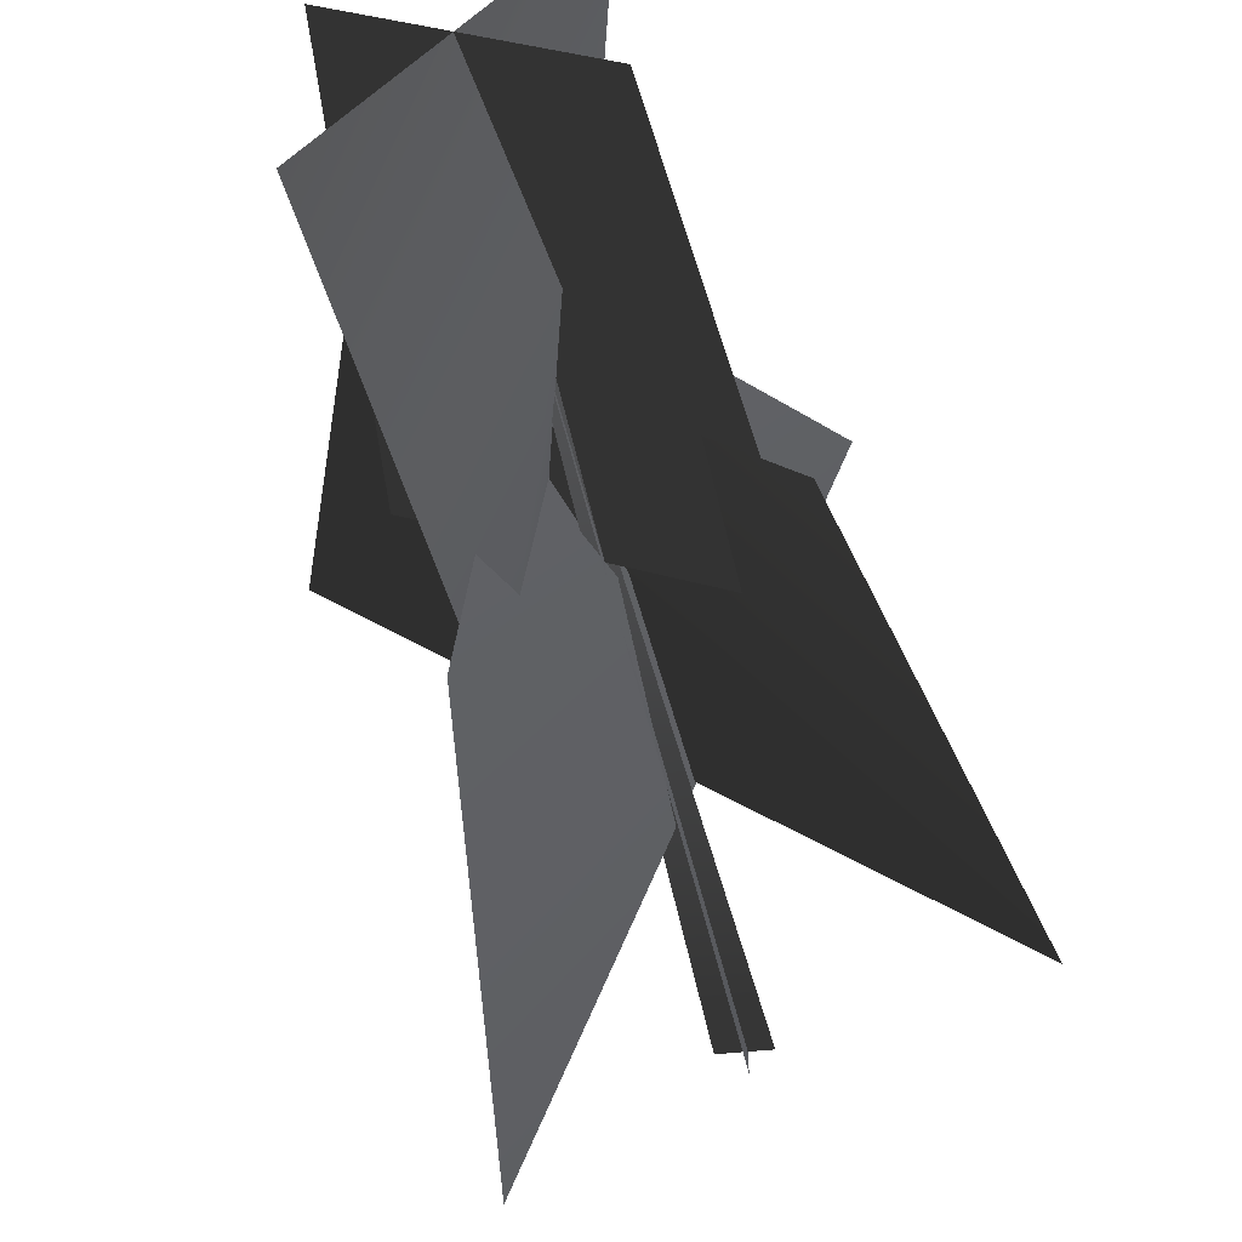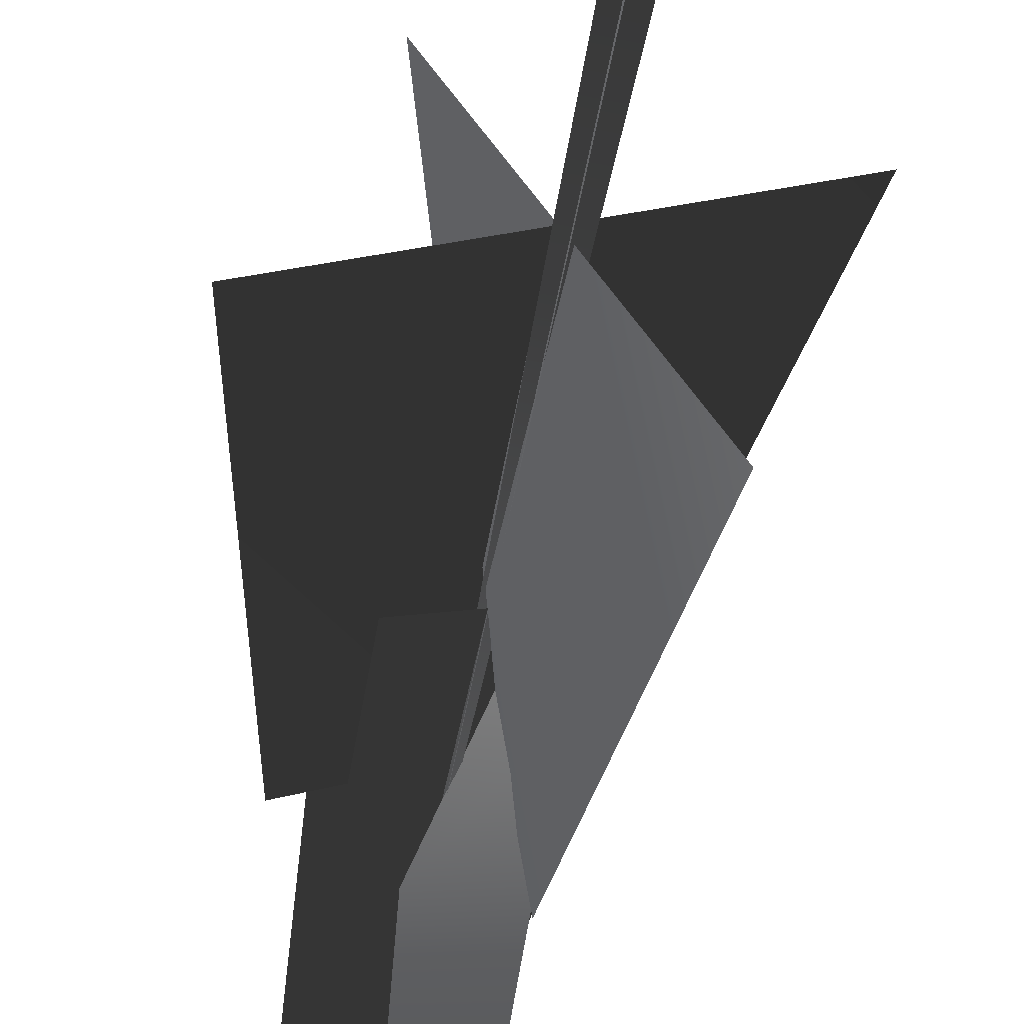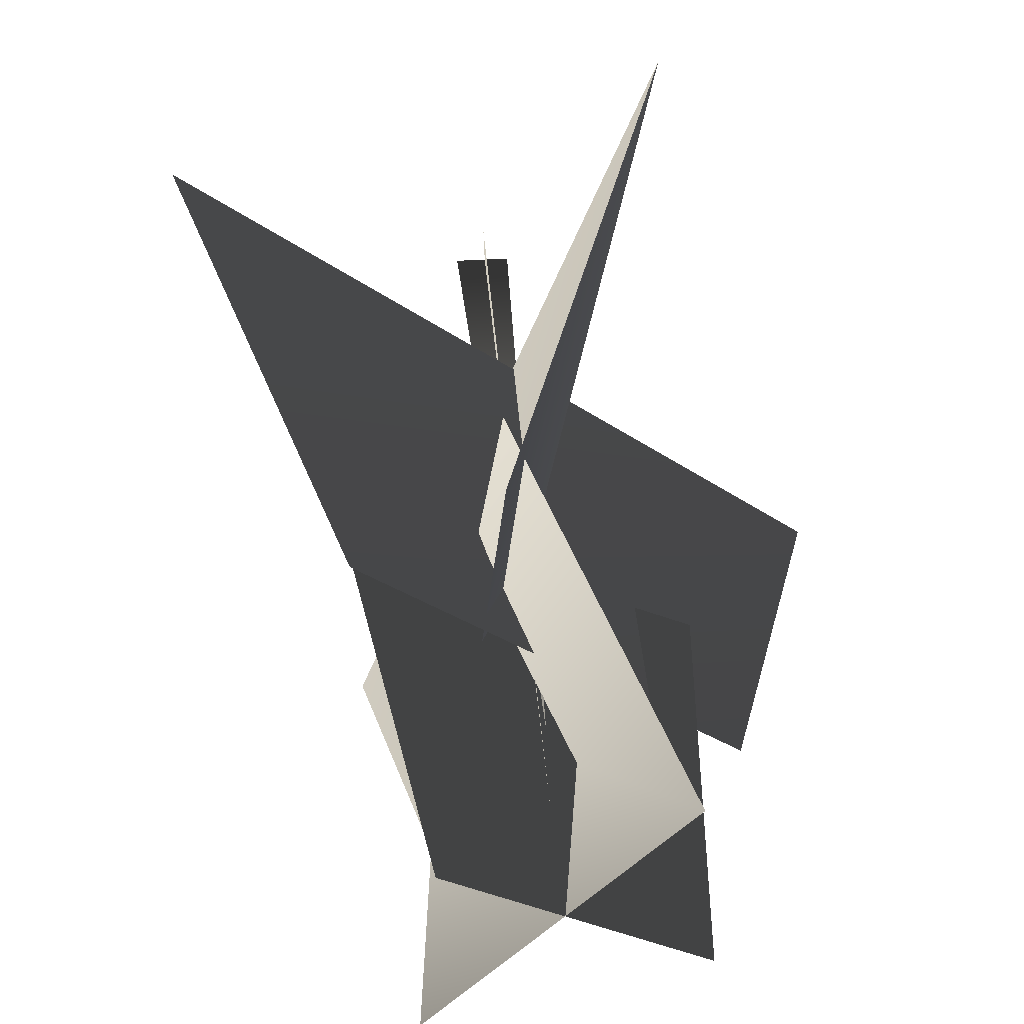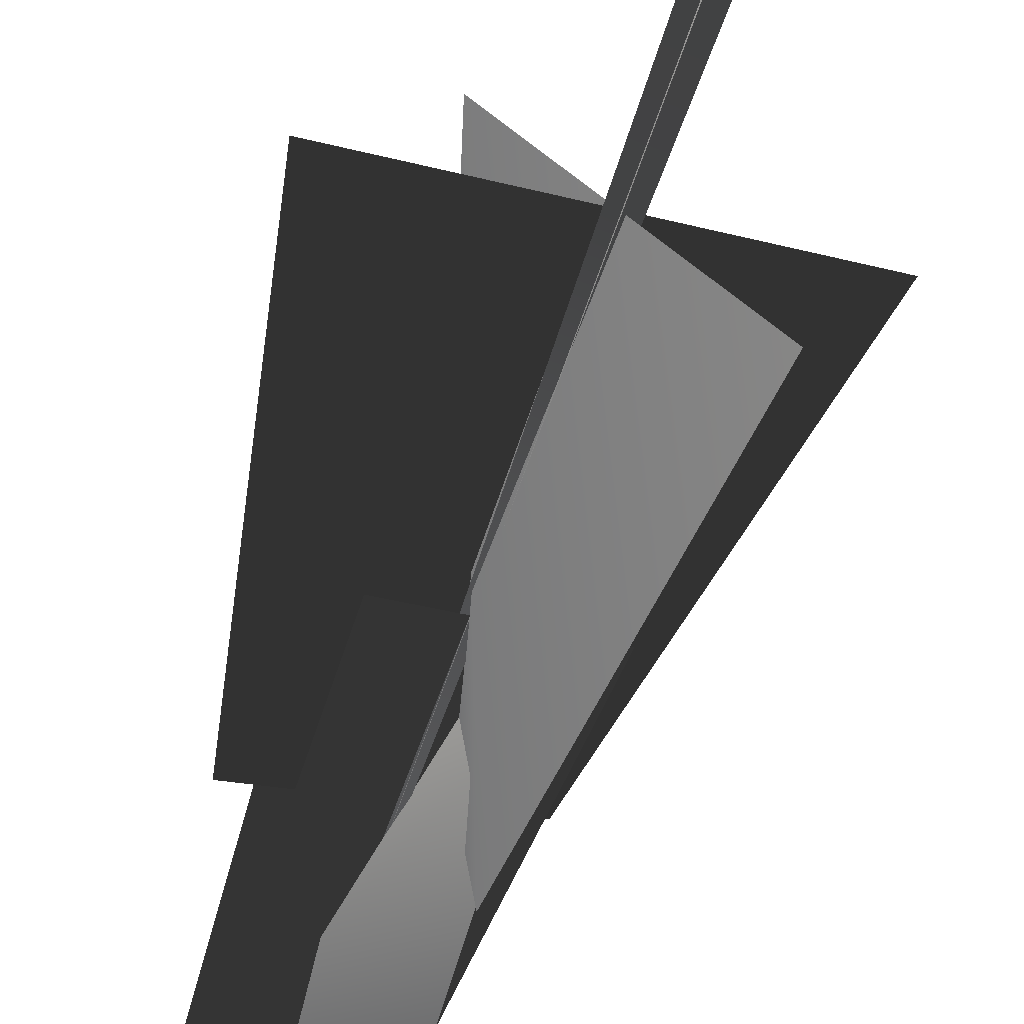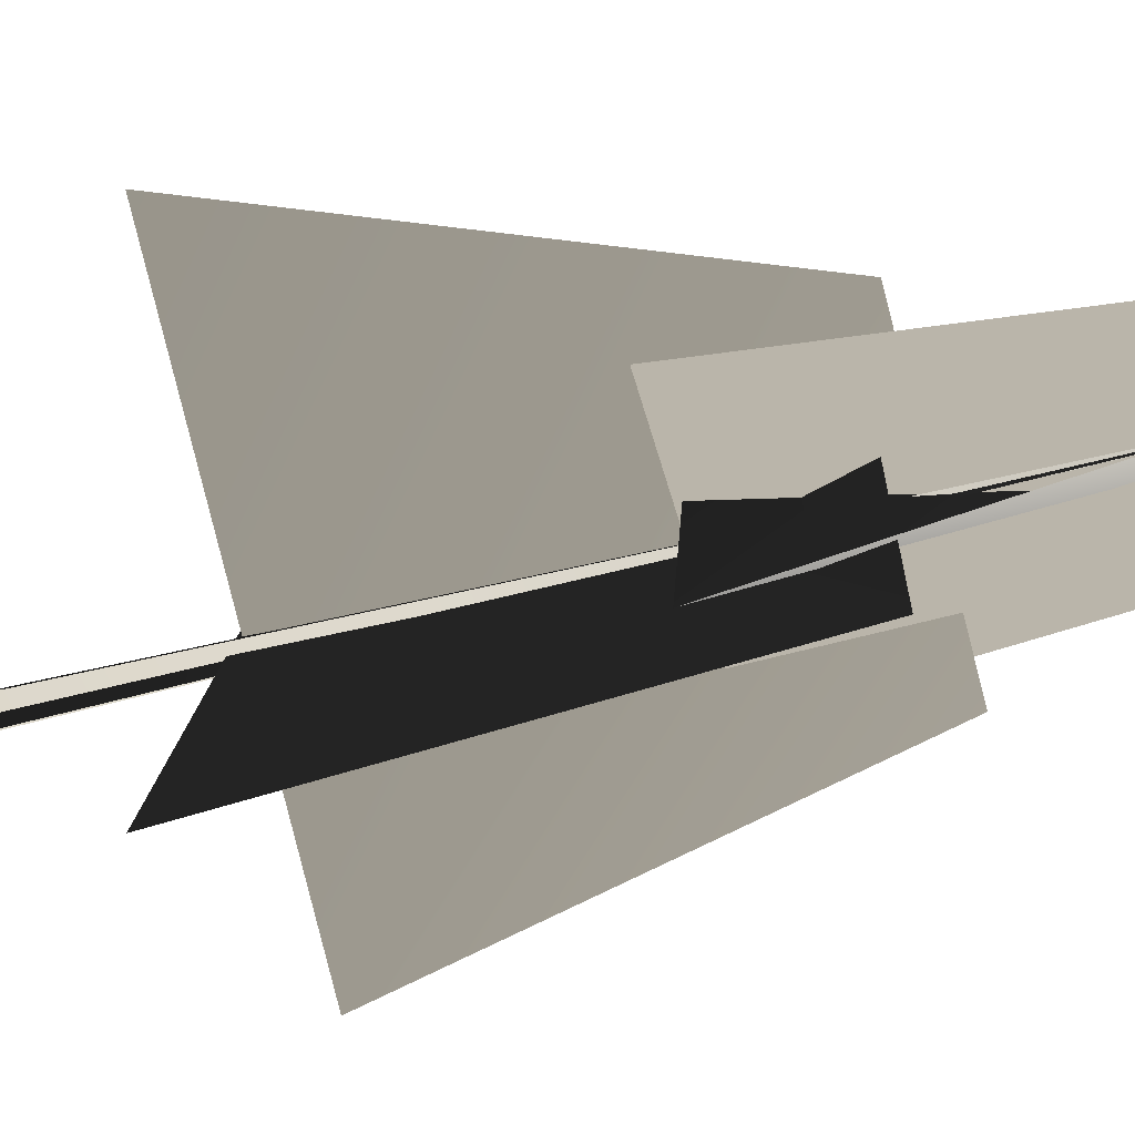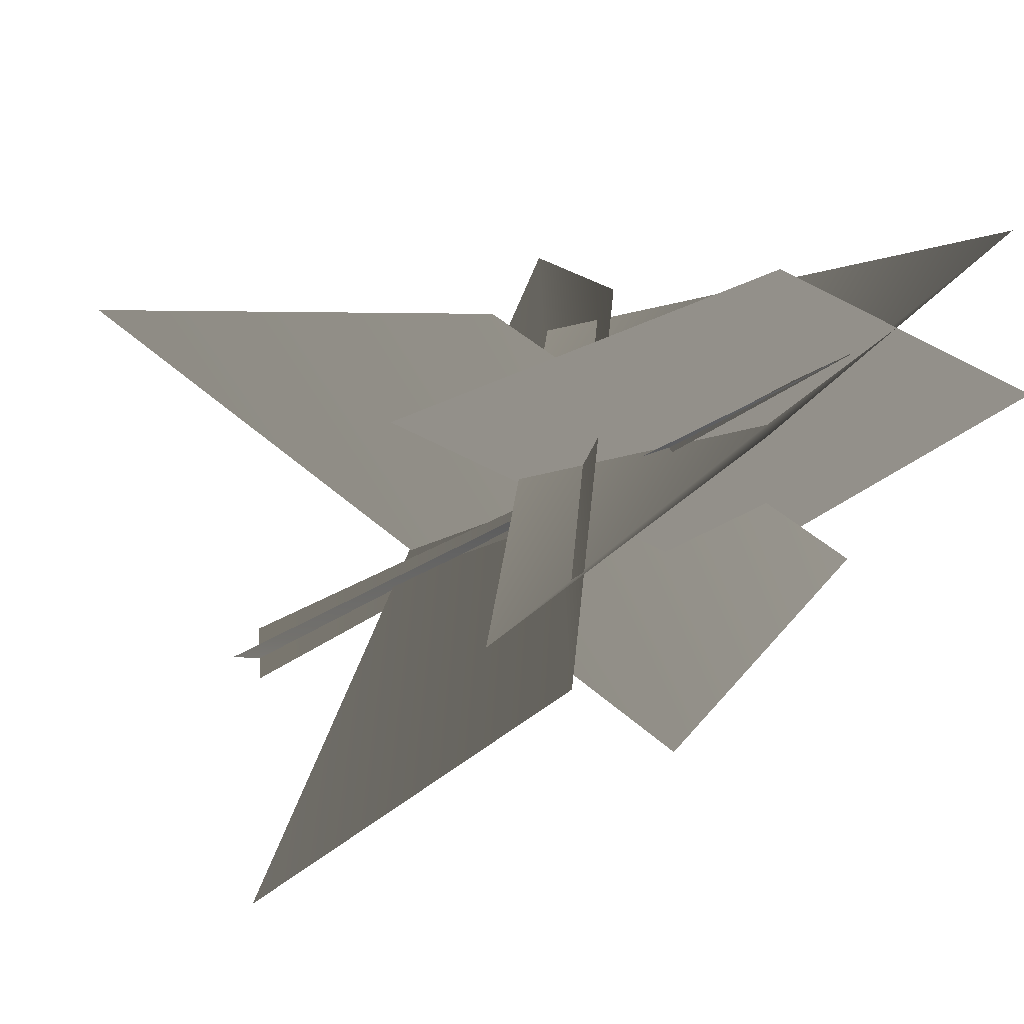
<metadata>
{"format":"obj","ext":"obj","renderer":"f3d","projection":"perspective","resolution":1024,"background":"white","views":[{"elev":-31.0,"azim":-172.0,"up":"+Z"},{"elev":-55.1,"azim":-11.0,"up":"+Z"},{"elev":24.7,"azim":176.5,"up":"+Z"},{"elev":-72.9,"azim":-20.4,"up":"+Z"},{"elev":-46.0,"azim":106.2,"up":"+Z"},{"elev":-12.0,"azim":156.2,"up":"+Z"}]}
</metadata>
<code>
v 1.208 11.87 -1.938
v -1.258 20.74 1.483
v 0.3705 11.95 2.31
v 1.793 20.68 -1.119
v -2.081 11.89 -0.7485
v 1.608 20.68 0.7281
v 2.489 11.75 0.9169
v -1.396 20.77 -0.3667
v -2.139 6.103 5.124
v 2.138 5.805 -4.678
v 1.279 14.63 -2.89
v 0.4644 14.15 2.292
v -4.344 6.037 -2.192
v 4.661 6.037 3.588
v 2.389 14.79 1.609
v -2.41 14.84 -1.033
v 1.208 11.87 -1.938
v 0.3705 11.95 2.31
v -1.258 20.74 1.483
v 1.793 20.68 -1.119
v -2.081 11.89 -0.7485
v 2.489 11.75 0.9169
v 1.608 20.68 0.7281
v -1.396 20.77 -0.3667
v -2.139 6.103 5.124
v 1.279 14.63 -2.89
v 2.138 5.805 -4.678
v 0.4644 14.15 2.292
v -4.344 6.037 -2.192
v 2.389 14.79 1.609
v 4.661 6.037 3.588
v -2.41 14.84 -1.033
v -0.05431 -0.1375 -0.4408
v 0.2283 19.82 0.1681
v -0.02295 -0.1425 0.3622
v 0.402 -0.1375 -0.1281
v 0.2283 19.82 0.1681
v -0.4014 -0.1425 -0.1097
v -0.05431 -0.1375 -0.4408
v -0.02295 -0.1425 0.3622
v 0.2283 19.82 0.1681
v 0.402 -0.1375 -0.1281
v -0.4014 -0.1425 -0.1097
v 0.2283 19.82 0.1681
g MEP_Con_01_f_LOD_02(Clone)_14412_319
f 1 3 2
f 4 1 2
f 5 7 6
f 8 5 6
f 9 11 10
f 12 11 9
f 13 15 14
f 16 15 13
f 17 19 18
f 20 19 17
f 21 23 22
f 24 23 21
f 25 27 26
f 28 25 26
f 29 31 30
f 32 29 30
f 33 35 34
f 36 38 37
f 39 41 40
f 42 44 43

</code>
